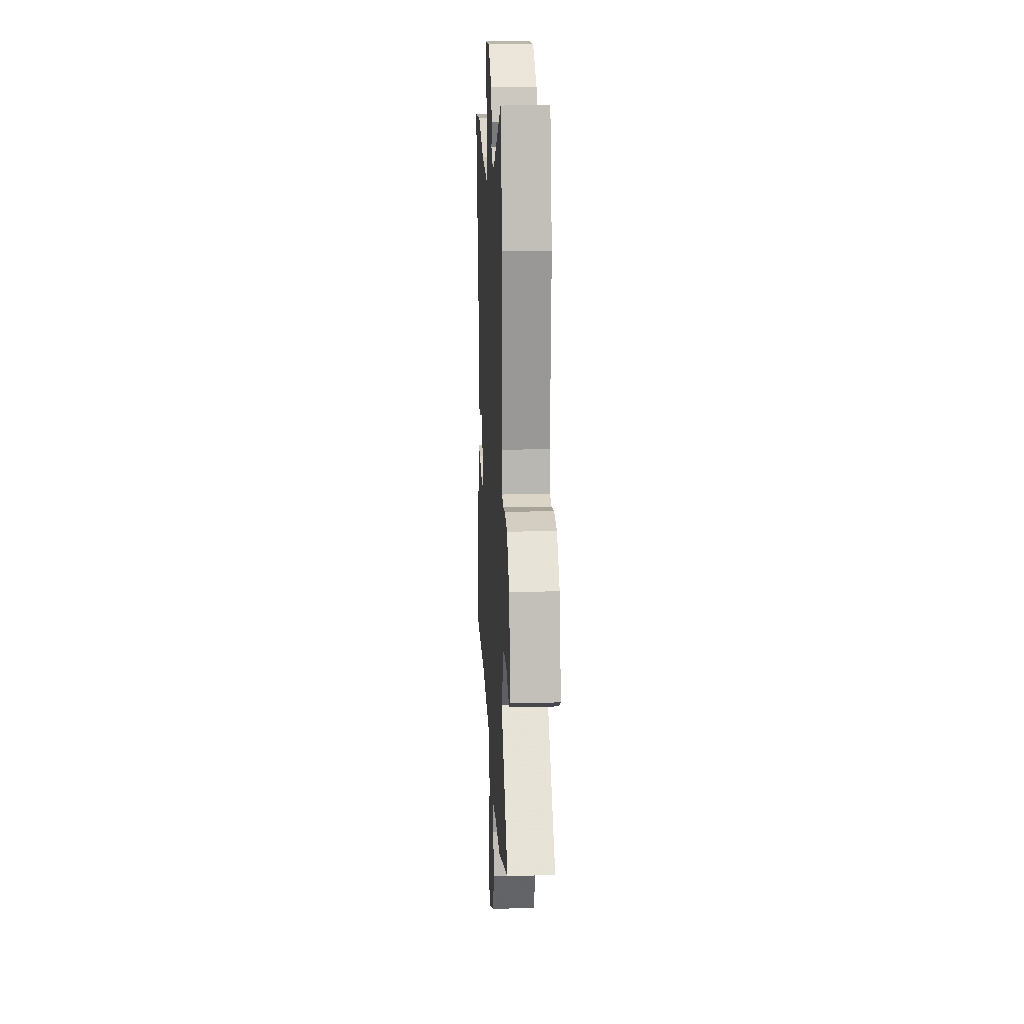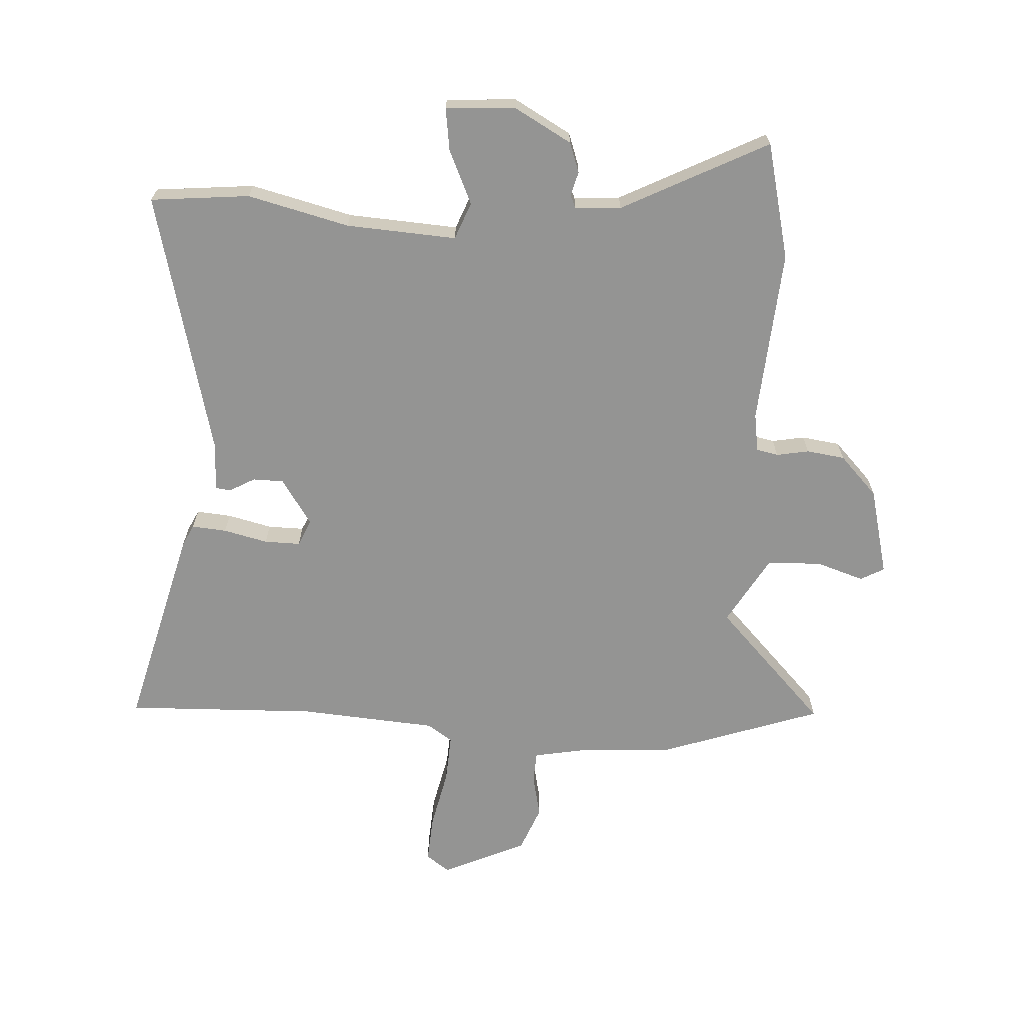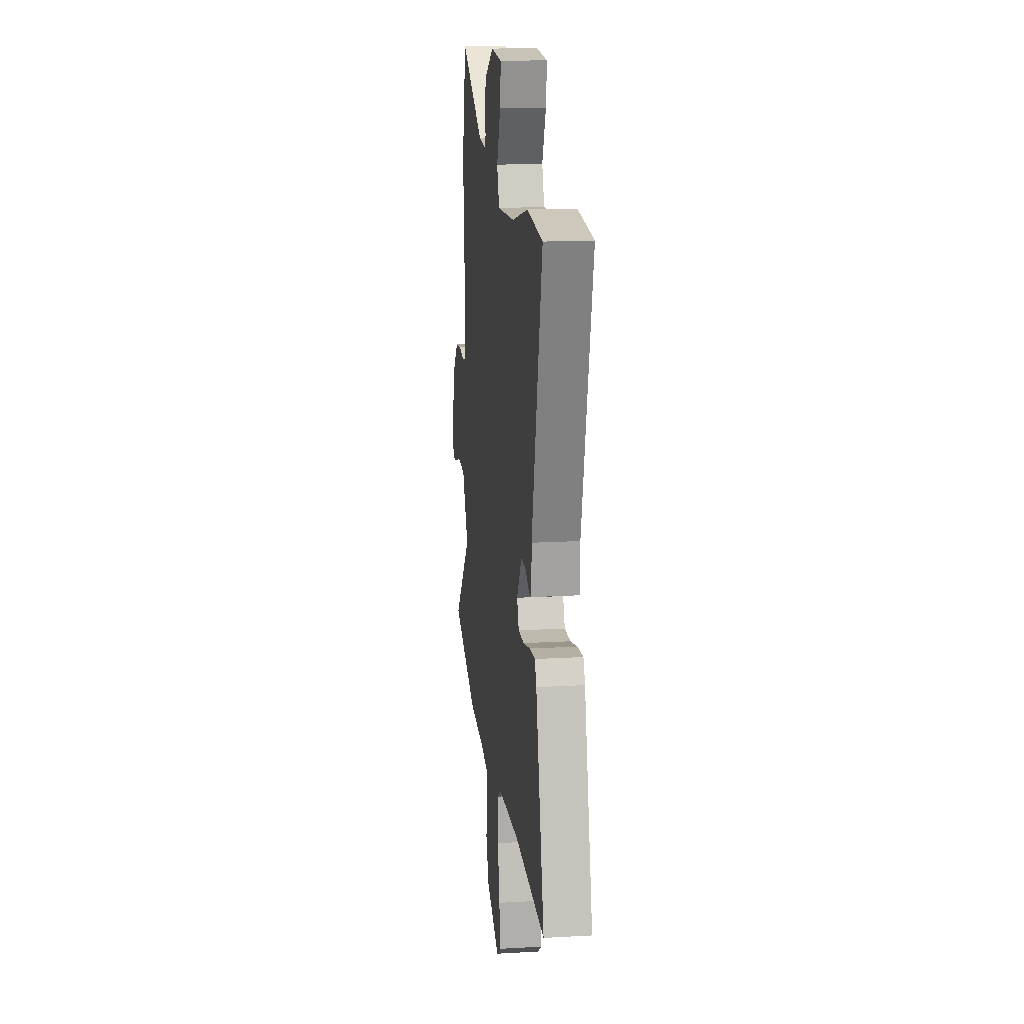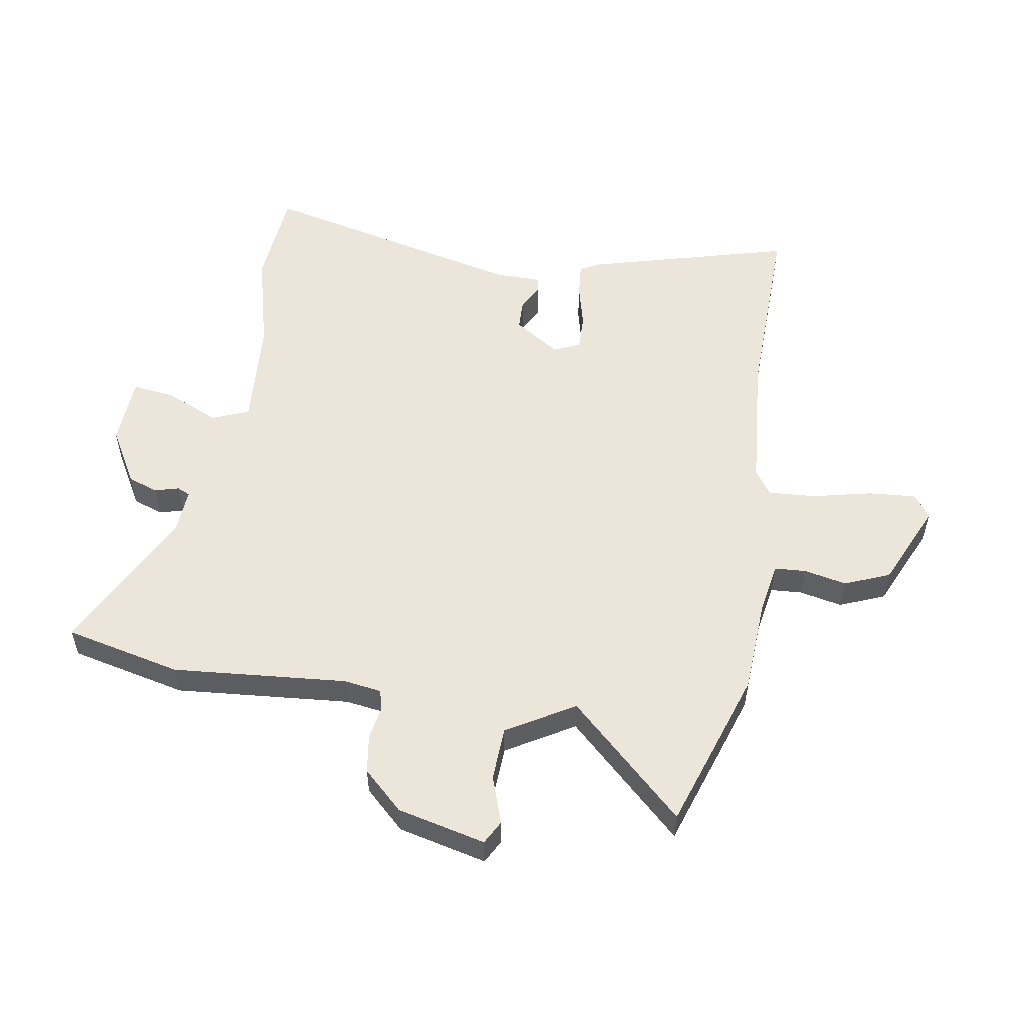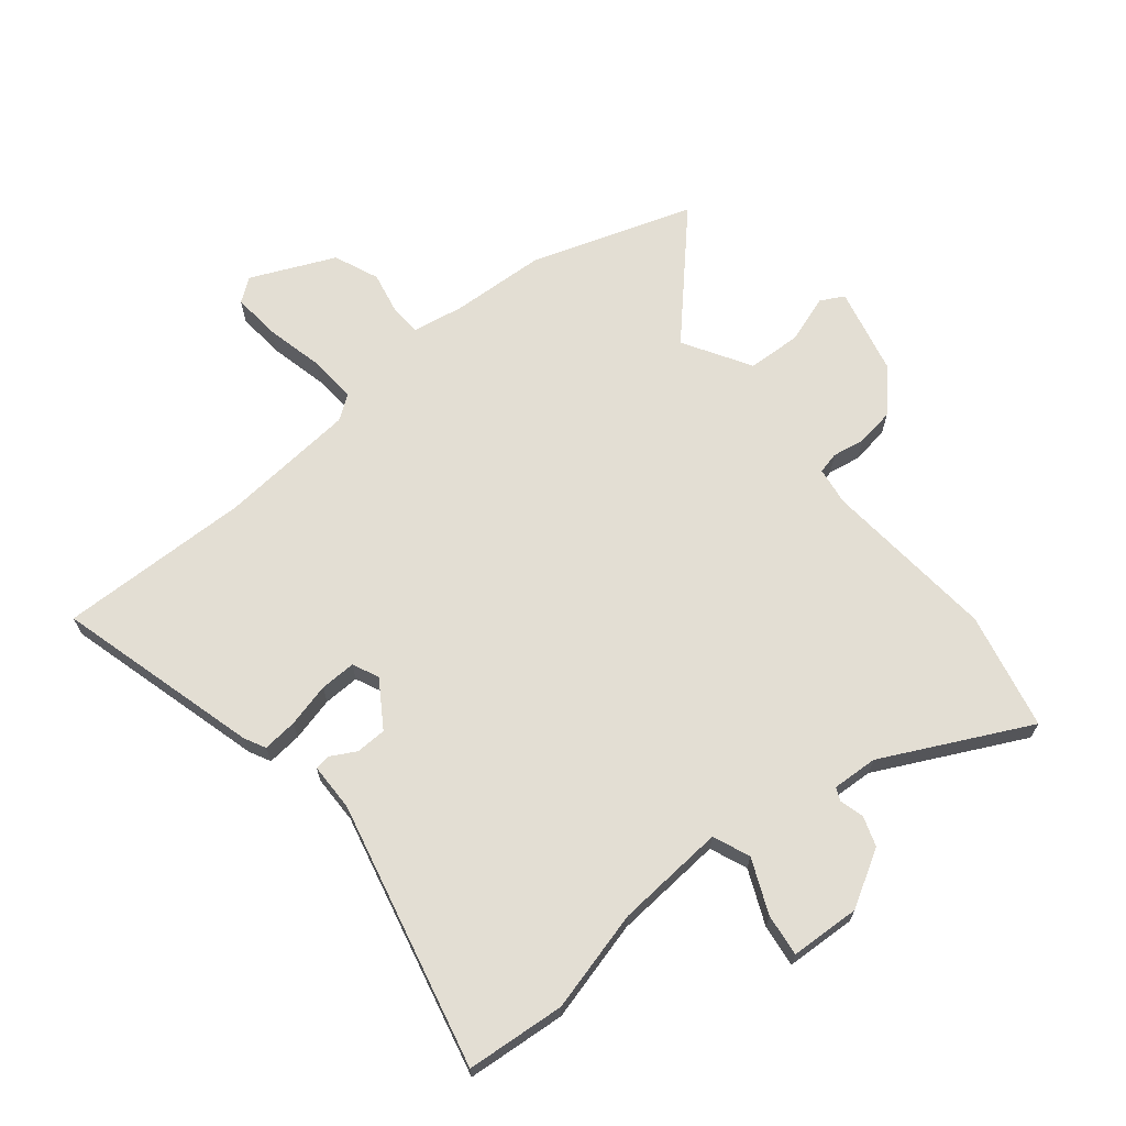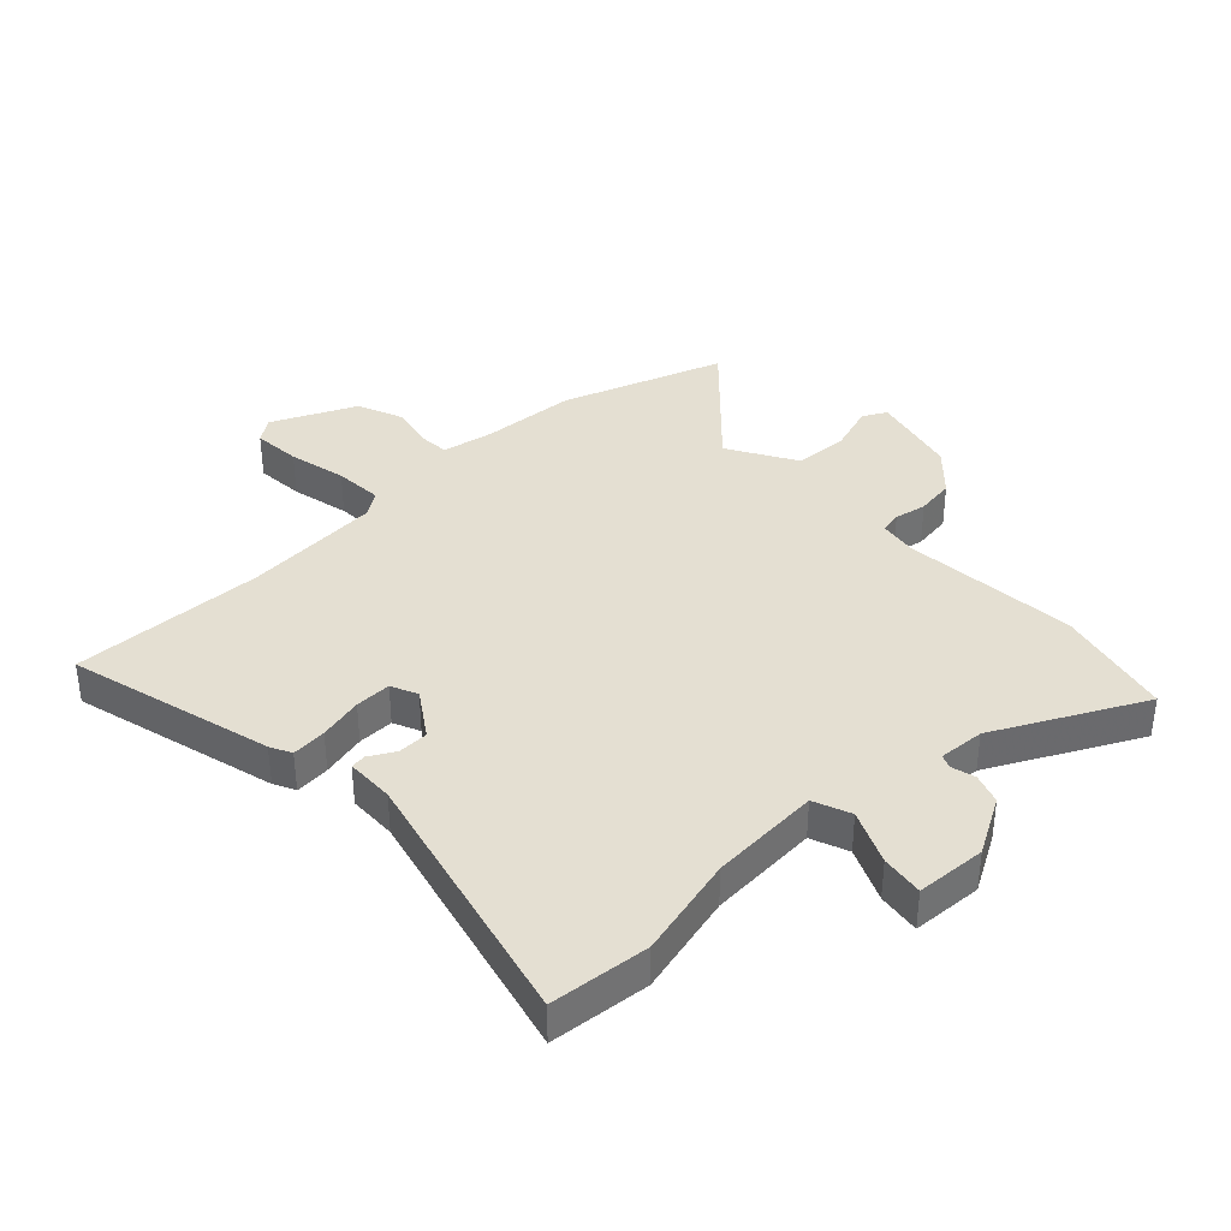
<metadata>
{"format":"obj","ext":"obj","renderer":"f3d","projection":"perspective","resolution":1024,"background":"white","views":[{"elev":17.2,"azim":87.3,"up":"+Z"},{"elev":-67.0,"azim":-3.2,"up":"+Y"},{"elev":16.3,"azim":-96.6,"up":"+Z"},{"elev":54.4,"azim":98.9,"up":"+Y"},{"elev":67.2,"azim":-39.8,"up":"+Y"},{"elev":37.2,"azim":-43.5,"up":"+Y"}]}
</metadata>
<code>
v -0.305 0.07 -0.494
v -0.631 0.07 -0.504
v -0.54 0.07 -0.157
v -0.522 0.07 -0.121
v -0.463 0.07 -0.126
v -0.388 0.07 -0.144
v -0.327 0.07 -0.145
v -0.307 0.07 -0.1
v -0.359 0.07 -0.022
v -0.411 0.07 -0.021
v -0.454 0.07 -0.045
v -0.48 0.07 -0.042
v -0.482 0.07 0.04
v -0.593 0.07 0.491
v -0.425 0.07 0.507
v -0.253 0.07 0.464
v -0.066 0.07 0.452
v -0.041 0.07 0.515
v -0.082 0.07 0.606
v -0.092 0.07 0.678
v 0.027 0.07 0.685
v 0.123 0.07 0.631
v 0.141 0.07 0.58
v 0.13 0.07 0.539
v 0.14 0.07 0.517
v 0.218 0.07 0.522
v 0.465 0.07 0.648
v 0.512 0.07 0.45
v 0.489 0.07 0.153
v 0.499 0.07 0.088
v 0.536 0.07 0.08
v 0.591 0.07 0.09
v 0.656 0.07 0.081
v 0.72 0.07 0.014
v 0.757 0.07 -0.136
v 0.717 0.07 -0.158
v 0.635 0.07 -0.131
v 0.543 0.07 -0.136
v 0.476 0.07 -0.251
v 0.661 0.07 -0.445
v 0.387 0.07 -0.539
v 0.225 0.07 -0.549
v 0.138 0.07 -0.565
v 0.135 0.07 -0.618
v 0.151 0.07 -0.691
v 0.12 0.07 -0.768
v -0.022 0.07 -0.833
v -0.062 0.07 -0.804
v -0.056 0.07 -0.722
v -0.034 0.07 -0.623
v -0.029 0.07 -0.541
v -0.071 0.07 -0.512
v -0.305 0 -0.494
v -0.631 0 -0.504
v -0.54 0 -0.157
v -0.522 0 -0.121
v -0.463 0 -0.126
v -0.388 0 -0.144
v -0.327 0 -0.145
v -0.307 0 -0.1
v -0.359 0 -0.022
v -0.411 0 -0.021
v -0.454 0 -0.045
v -0.48 0 -0.042
v -0.482 0 0.04
v -0.593 0 0.491
v -0.425 0 0.507
v -0.253 0 0.464
v -0.066 0 0.452
v -0.041 0 0.515
v -0.082 0 0.606
v -0.092 0 0.678
v 0.027 0 0.685
v 0.123 0 0.631
v 0.141 0 0.58
v 0.13 0 0.539
v 0.14 0 0.517
v 0.218 0 0.522
v 0.465 0 0.648
v 0.512 0 0.45
v 0.489 0 0.153
v 0.499 0 0.088
v 0.536 0 0.08
v 0.591 0 0.09
v 0.656 0 0.081
v 0.72 0 0.014
v 0.757 0 -0.136
v 0.717 0 -0.158
v 0.635 0 -0.131
v 0.543 0 -0.136
v 0.476 0 -0.251
v 0.661 0 -0.445
v 0.387 0 -0.539
v 0.225 0 -0.549
v 0.138 0 -0.565
v 0.135 0 -0.618
v 0.151 0 -0.691
v 0.12 0 -0.768
v -0.022 0 -0.833
v -0.062 0 -0.804
v -0.056 0 -0.722
v -0.034 0 -0.623
v -0.029 0 -0.541
v -0.071 0 -0.512
f 47 48 49 50
f 47 50 51
f 44 45 46 47
f 43 44 47 51
f 42 43 51 52
f 39 40 41 42
f 38 39 42 52
f 34 35 36 37
f 34 37 38
f 31 32 33 34
f 30 31 34 38
f 26 27 28 29
f 25 26 29 30
f 21 22 23 24
f 21 24 25
f 18 19 20 21
f 17 18 21 25
f 13 14 15 16
f 13 16 17
f 10 11 12 13
f 9 10 13 17
f 8 9 17 25
f 3 4 5 6
f 1 2 3 6
f 1 6 7
f 25 30 38 52
f 8 25 52
f 1 7 8 52
f 102 101 100 99
f 103 102 99
f 99 98 97 96
f 103 99 96 95
f 104 103 95 94
f 94 93 92 91
f 104 94 91 90
f 89 88 87 86
f 90 89 86
f 86 85 84 83
f 90 86 83 82
f 81 80 79 78
f 82 81 78 77
f 76 75 74 73
f 77 76 73
f 73 72 71 70
f 77 73 70 69
f 68 67 66 65
f 69 68 65
f 65 64 63 62
f 69 65 62 61
f 77 69 61 60
f 58 57 56 55
f 58 55 54 53
f 59 58 53
f 104 90 82 77
f 104 77 60
f 104 60 59 53
f 1 53 54 2
f 2 54 55 3
f 3 55 56 4
f 4 56 57 5
f 5 57 58 6
f 6 58 59 7
f 7 59 60 8
f 8 60 61 9
f 9 61 62 10
f 10 62 63 11
f 11 63 64 12
f 12 64 65 13
f 13 65 66 14
f 14 66 67 15
f 15 67 68 16
f 16 68 69 17
f 17 69 70 18
f 18 70 71 19
f 19 71 72 20
f 20 72 73 21
f 21 73 74 22
f 22 74 75 23
f 23 75 76 24
f 24 76 77 25
f 25 77 78 26
f 26 78 79 27
f 27 79 80 28
f 28 80 81 29
f 29 81 82 30
f 30 82 83 31
f 31 83 84 32
f 32 84 85 33
f 33 85 86 34
f 34 86 87 35
f 35 87 88 36
f 36 88 89 37
f 37 89 90 38
f 38 90 91 39
f 39 91 92 40
f 40 92 93 41
f 41 93 94 42
f 42 94 95 43
f 43 95 96 44
f 44 96 97 45
f 45 97 98 46
f 46 98 99 47
f 47 99 100 48
f 48 100 101 49
f 49 101 102 50
f 50 102 103 51
f 51 103 104 52
f 52 104 53 1

</code>
